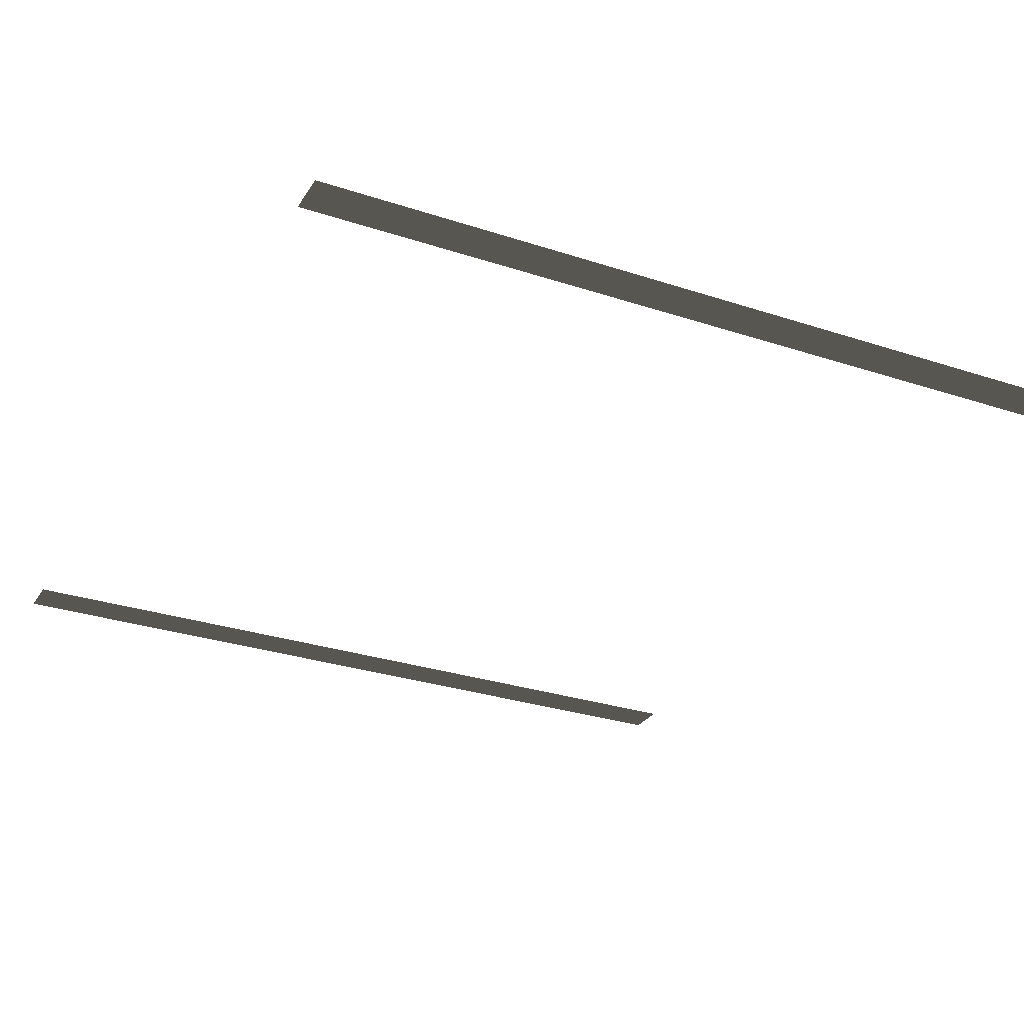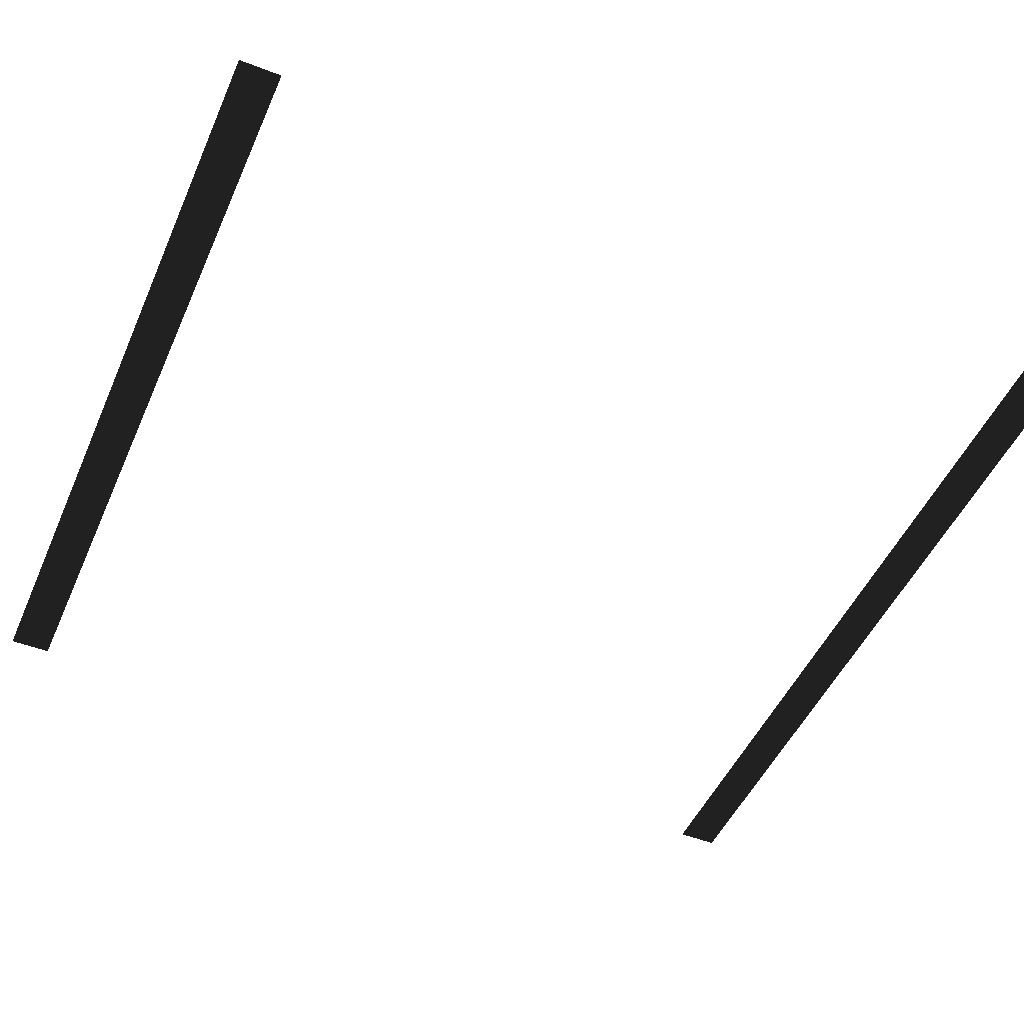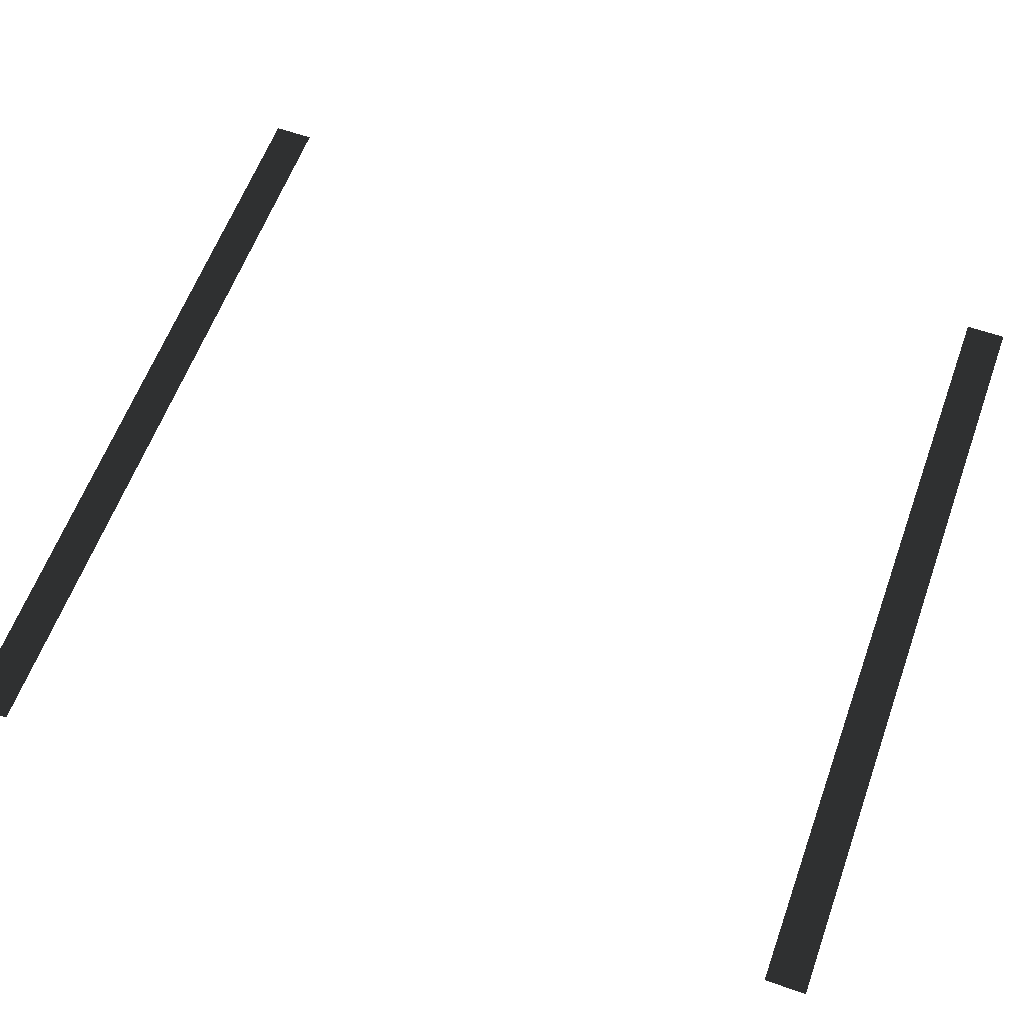
<metadata>
{"format":"obj","ext":"obj","renderer":"f3d","projection":"perspective","resolution":1024,"background":"white","views":[{"elev":-29.0,"azim":153.8,"up":"+Y"},{"elev":-48.9,"azim":66.7,"up":"+Y"},{"elev":60.2,"azim":-70.1,"up":"+Y"}]}
</metadata>
<code>
v -34 -82 -11
v -138 -82 -11
v -266 -82 -24
v -10 -82 -11
v -266 -82 -11
v -202 -82 -24
v -10 -82 -24
v -74 -82 -24
v -74 -82 -280
v -202 -82 -280
v -266 -82 -293
v -10 -82 -280
v -266 -82 -280
v -138 -82 -293
v -242 -82 -293
v -10 -82 -293
v -34 -82 -293
g textures/base_floor/sflgrate4
f 1 2 3
f 4 1 3
f 2 5 3
f 6 4 3
f 7 4 8
f 8 4 6
f 9 10 11
f 12 9 11
f 10 13 11
f 14 12 15
f 15 12 11
f 16 12 17
f 17 12 14

</code>
